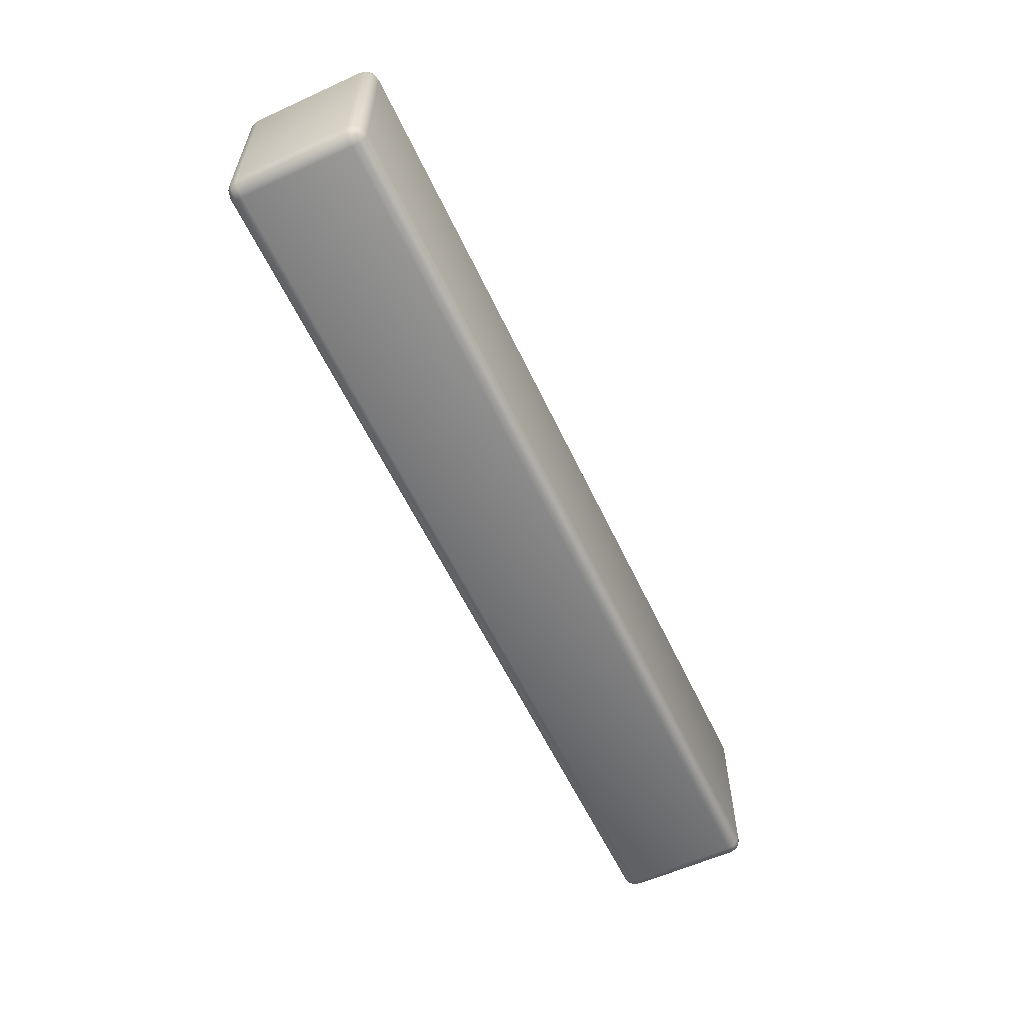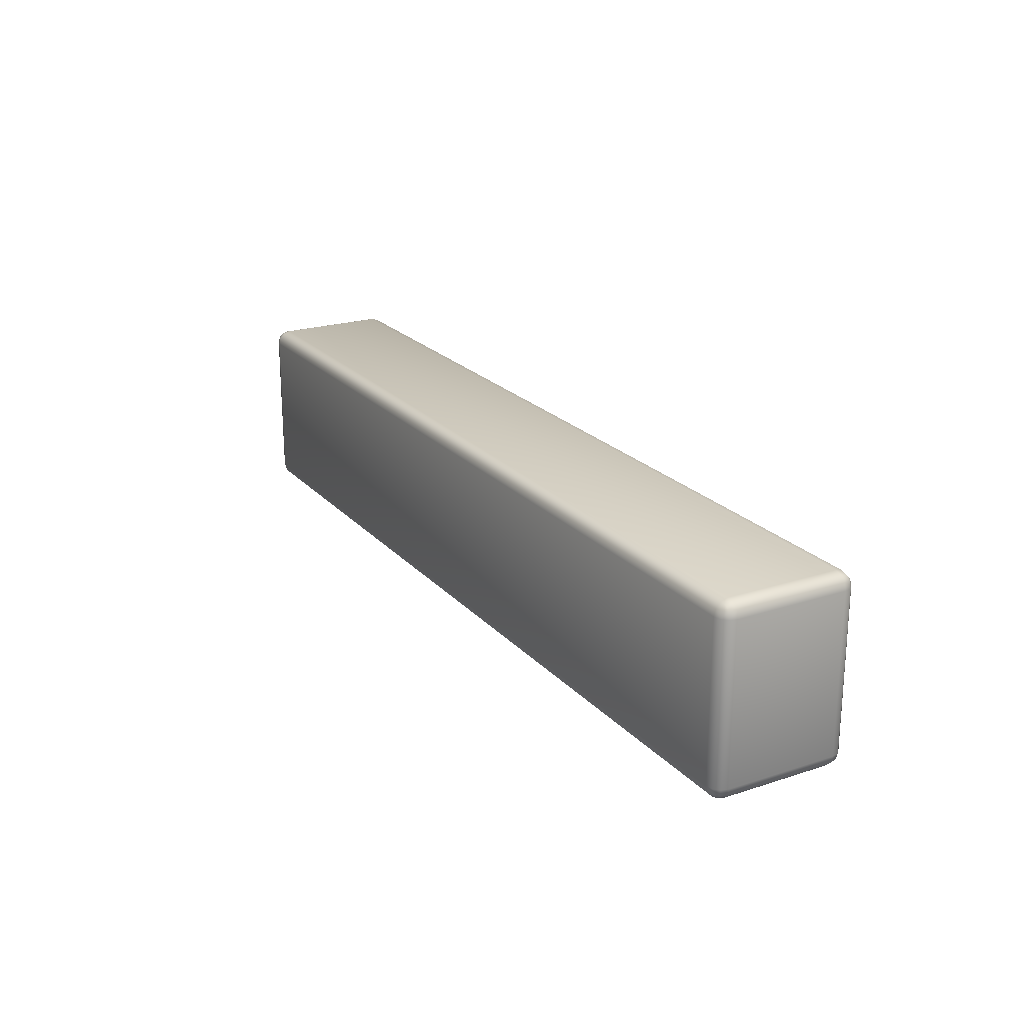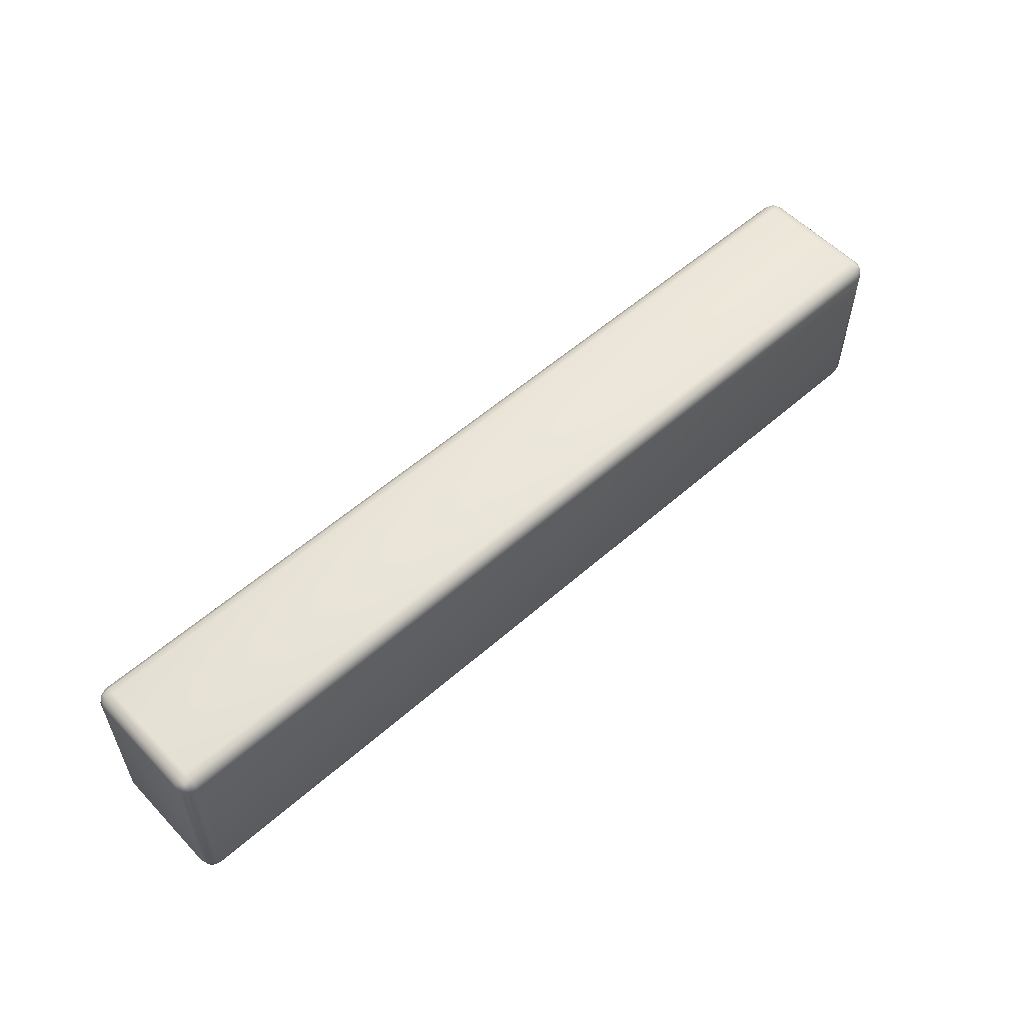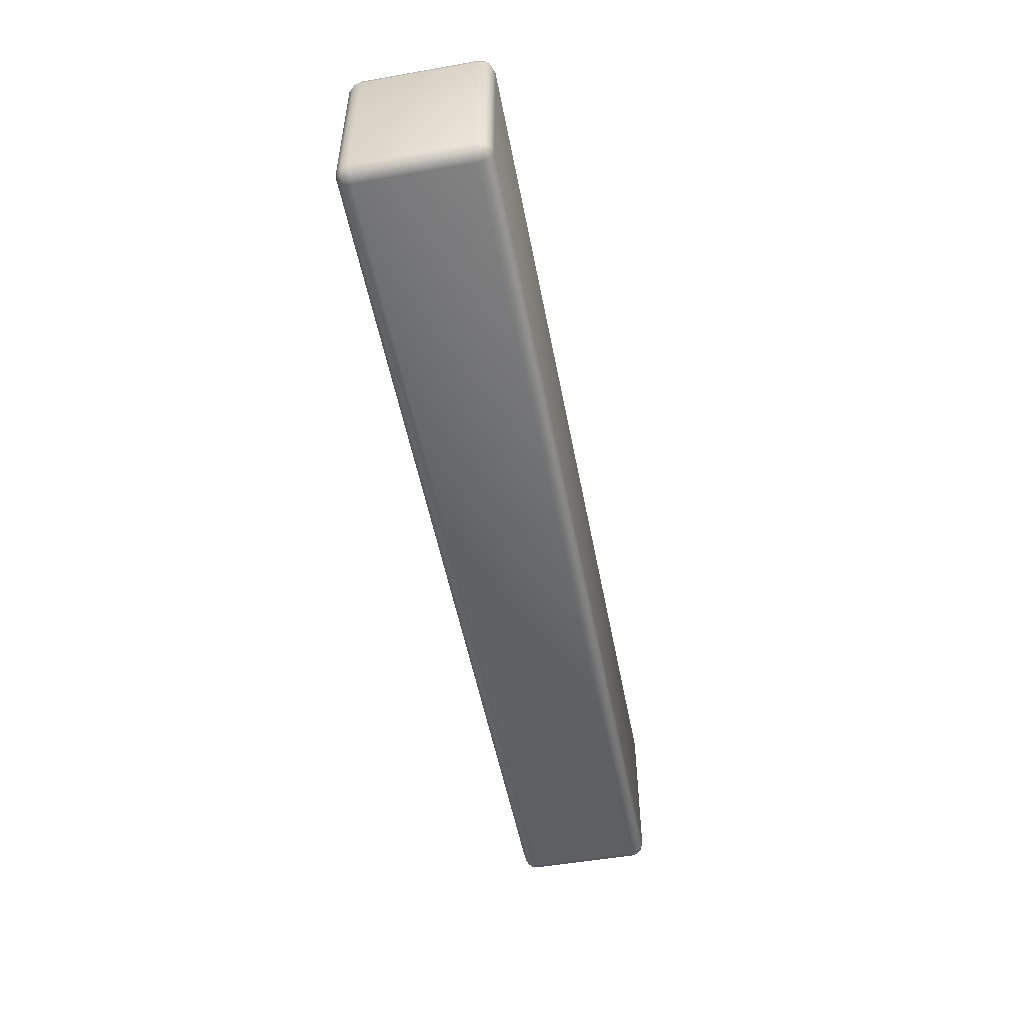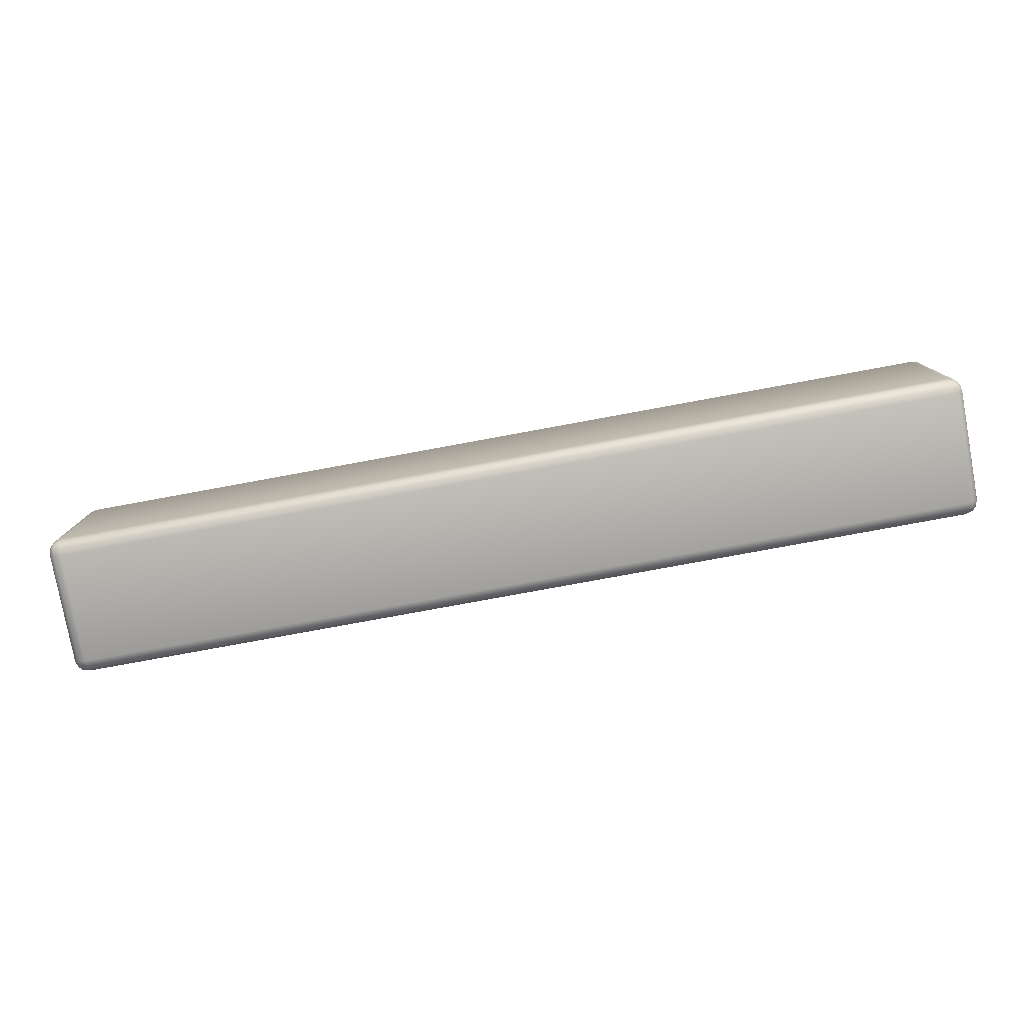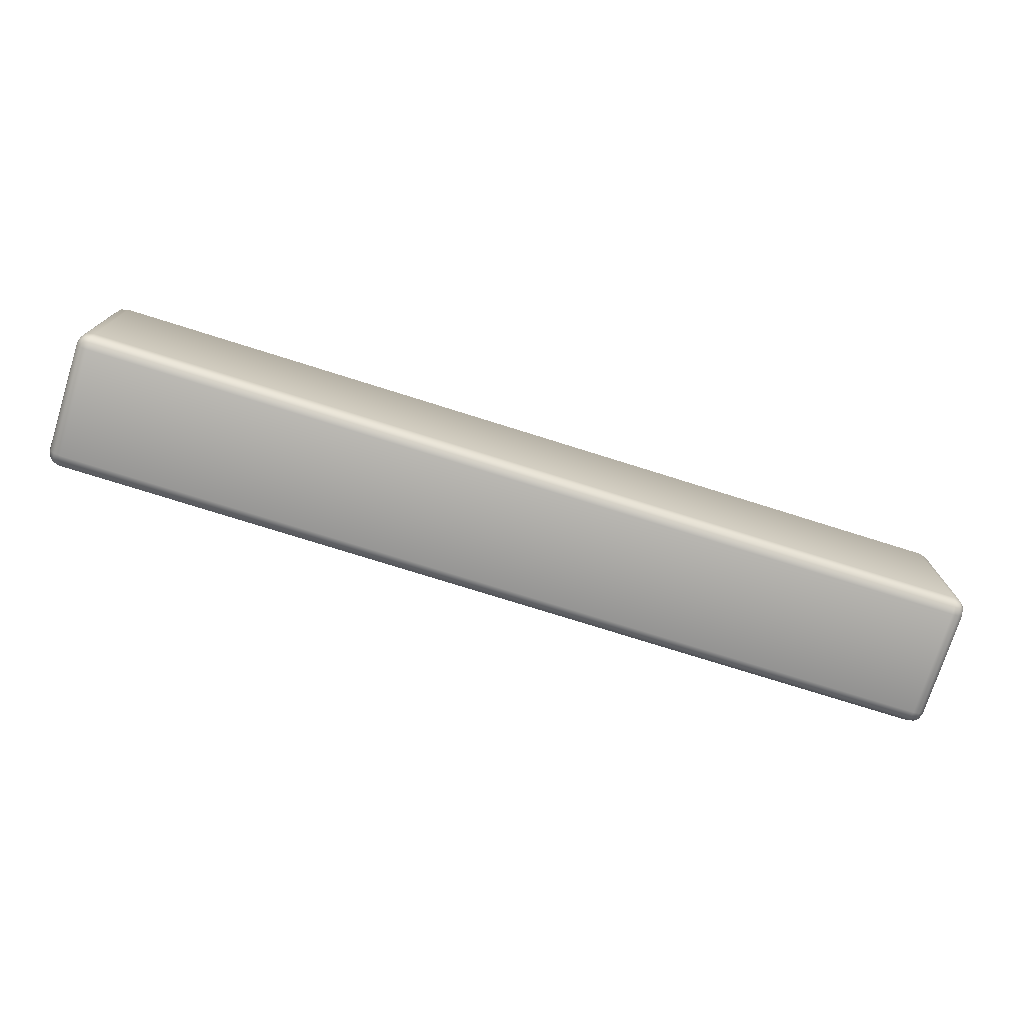
<metadata>
{"format":"obj","ext":"obj","renderer":"f3d","projection":"perspective","resolution":1024,"background":"white","views":[{"elev":-58.9,"azim":115.1,"up":"+Z"},{"elev":21.8,"azim":60.2,"up":"+Z"},{"elev":55.9,"azim":-42.7,"up":"+Z"},{"elev":-51.6,"azim":100.7,"up":"+Z"},{"elev":-79.1,"azim":10.4,"up":"+Z"},{"elev":-74.9,"azim":-17.5,"up":"+Z"}]}
</metadata>
<code>
o Cube
v -4.848 -0.75 0.8476
v -4.848 -0.5976 1
v -5 -0.5976 0.8476
v -4.848 -0.7296 0.9237
v -4.924 -0.7296 0.8476
v -4.92 -0.7098 0.9205
v -4.924 -0.5976 0.9796
v -4.848 -0.6737 0.9796
v -4.92 -0.6705 0.9598
v -4.98 -0.6737 0.8476
v -4.98 -0.5976 0.9237
v -4.96 -0.6705 0.9205
v -4.848 0.5976 1
v -4.848 0.75 0.8476
v -5 0.5976 0.8476
v -4.848 0.6737 0.9796
v -4.924 0.5976 0.9796
v -4.92 0.6705 0.9598
v -4.924 0.7296 0.8476
v -4.848 0.7296 0.9237
v -4.92 0.7098 0.9205
v -4.98 0.5976 0.9237
v -4.98 0.6737 0.8476
v -4.96 0.6705 0.9205
v -4.848 -0.75 -0.8476
v -5 -0.5976 -0.8476
v -4.848 -0.5976 -1
v -4.924 -0.7296 -0.8476
v -4.848 -0.7296 -0.9237
v -4.92 -0.7098 -0.9205
v -4.98 -0.5976 -0.9237
v -4.98 -0.6737 -0.8476
v -4.96 -0.6705 -0.9205
v -4.848 -0.6737 -0.9796
v -4.924 -0.5976 -0.9796
v -4.92 -0.6705 -0.9598
v -4.848 0.75 -0.8476
v -4.848 0.5976 -1
v -5 0.5976 -0.8476
v -4.848 0.7296 -0.9237
v -4.924 0.7296 -0.8476
v -4.92 0.7098 -0.9205
v -4.924 0.5976 -0.9796
v -4.848 0.6737 -0.9796
v -4.92 0.6705 -0.9598
v -4.98 0.6737 -0.8476
v -4.98 0.5976 -0.9237
v -4.96 0.6705 -0.9205
v 4.848 -0.75 0.8476
v 5 -0.5976 0.8476
v 4.848 -0.5976 1
v 4.924 -0.7296 0.8476
v 4.848 -0.7296 0.9237
v 4.92 -0.7098 0.9205
v 4.98 -0.5976 0.9237
v 4.98 -0.6737 0.8476
v 4.96 -0.6705 0.9205
v 4.848 -0.6737 0.9796
v 4.924 -0.5976 0.9796
v 4.92 -0.6705 0.9598
v 4.848 0.75 0.8476
v 4.848 0.5976 1
v 5 0.5976 0.8476
v 4.848 0.7296 0.9237
v 4.924 0.7296 0.8476
v 4.92 0.7098 0.9205
v 4.924 0.5976 0.9796
v 4.848 0.6737 0.9796
v 4.92 0.6705 0.9598
v 4.98 0.6737 0.8476
v 4.98 0.5976 0.9237
v 4.96 0.6705 0.9205
v 4.848 -0.75 -0.8476
v 4.848 -0.5976 -1
v 5 -0.5976 -0.8476
v 4.848 -0.7296 -0.9237
v 4.924 -0.7296 -0.8476
v 4.92 -0.7098 -0.9205
v 4.924 -0.5976 -0.9796
v 4.848 -0.6737 -0.9796
v 4.92 -0.6705 -0.9598
v 4.98 -0.6737 -0.8476
v 4.98 -0.5976 -0.9237
v 4.96 -0.6705 -0.9205
v 4.848 0.75 -0.8476
v 5 0.5976 -0.8476
v 4.848 0.5976 -1
v 4.924 0.7296 -0.8476
v 4.848 0.7296 -0.9237
v 4.92 0.7098 -0.9205
v 4.98 0.5976 -0.9237
v 4.98 0.6737 -0.8476
v 4.96 0.6705 -0.9205
v 4.848 0.6737 -0.9796
v 4.924 0.5976 -0.9796
v 4.92 0.6705 -0.9598
f 62 2 51
f 86 50 75
f 37 61 85
f 15 26 3
f 38 74 27
f 4 5 1
f 8 6 4
f 7 8 2
f 11 9 7
f 10 11 3
f 5 12 10
f 6 9 12
f 16 17 13
f 16 21 18
f 19 20 14
f 23 21 19
f 22 23 15
f 22 18 24
f 18 21 24
f 28 29 25
f 28 33 30
f 31 32 26
f 35 33 31
f 34 35 27
f 34 30 36
f 30 33 36
f 40 41 37
f 44 42 40
f 43 44 38
f 47 45 43
f 46 47 39
f 41 48 46
f 42 45 48
f 52 53 49
f 52 57 54
f 55 56 50
f 59 57 55
f 58 59 51
f 58 54 60
f 54 57 60
f 64 65 61
f 68 66 64
f 67 68 62
f 71 69 67
f 70 71 63
f 65 72 70
f 66 69 72
f 76 77 73
f 80 78 76
f 79 80 74
f 83 81 79
f 82 83 75
f 77 84 82
f 78 81 84
f 88 89 85
f 88 93 90
f 91 92 86
f 95 93 91
f 94 95 87
f 94 90 96
f 90 93 96
f 1 28 25
f 28 10 32
f 10 26 32
f 13 7 2
f 17 11 7
f 22 3 11
f 37 19 14
f 41 23 19
f 46 15 23
f 27 43 38
f 35 47 43
f 31 39 47
f 25 76 73
f 29 80 76
f 34 74 80
f 85 40 37
f 89 44 40
f 94 38 44
f 75 91 86
f 83 95 91
f 79 87 95
f 73 52 49
f 52 82 56
f 82 50 56
f 61 88 85
f 88 70 92
f 70 86 92
f 51 67 62
f 59 71 67
f 55 63 71
f 49 4 1
f 53 8 4
f 58 2 8
f 14 64 61
f 20 68 64
f 16 62 68
f 73 1 25
f 62 13 2
f 86 63 50
f 37 14 61
f 15 39 26
f 38 87 74
f 4 6 5
f 8 9 6
f 7 9 8
f 11 12 9
f 10 12 11
f 5 6 12
f 16 18 17
f 16 20 21
f 19 21 20
f 23 24 21
f 22 24 23
f 22 17 18
f 28 30 29
f 28 32 33
f 31 33 32
f 35 36 33
f 34 36 35
f 34 29 30
f 40 42 41
f 44 45 42
f 43 45 44
f 47 48 45
f 46 48 47
f 41 42 48
f 52 54 53
f 52 56 57
f 55 57 56
f 59 60 57
f 58 60 59
f 58 53 54
f 64 66 65
f 68 69 66
f 67 69 68
f 71 72 69
f 70 72 71
f 65 66 72
f 76 78 77
f 80 81 78
f 79 81 80
f 83 84 81
f 82 84 83
f 77 78 84
f 88 90 89
f 88 92 93
f 91 93 92
f 95 96 93
f 94 96 95
f 94 89 90
f 1 5 28
f 28 5 10
f 10 3 26
f 13 17 7
f 17 22 11
f 22 15 3
f 37 41 19
f 41 46 23
f 46 39 15
f 27 35 43
f 35 31 47
f 31 26 39
f 25 29 76
f 29 34 80
f 34 27 74
f 85 89 40
f 89 94 44
f 94 87 38
f 75 83 91
f 83 79 95
f 79 74 87
f 73 77 52
f 52 77 82
f 82 75 50
f 61 65 88
f 88 65 70
f 70 63 86
f 51 59 67
f 59 55 71
f 55 50 63
f 49 53 4
f 53 58 8
f 58 51 2
f 14 20 64
f 20 16 68
f 16 13 62
f 73 49 1

</code>
